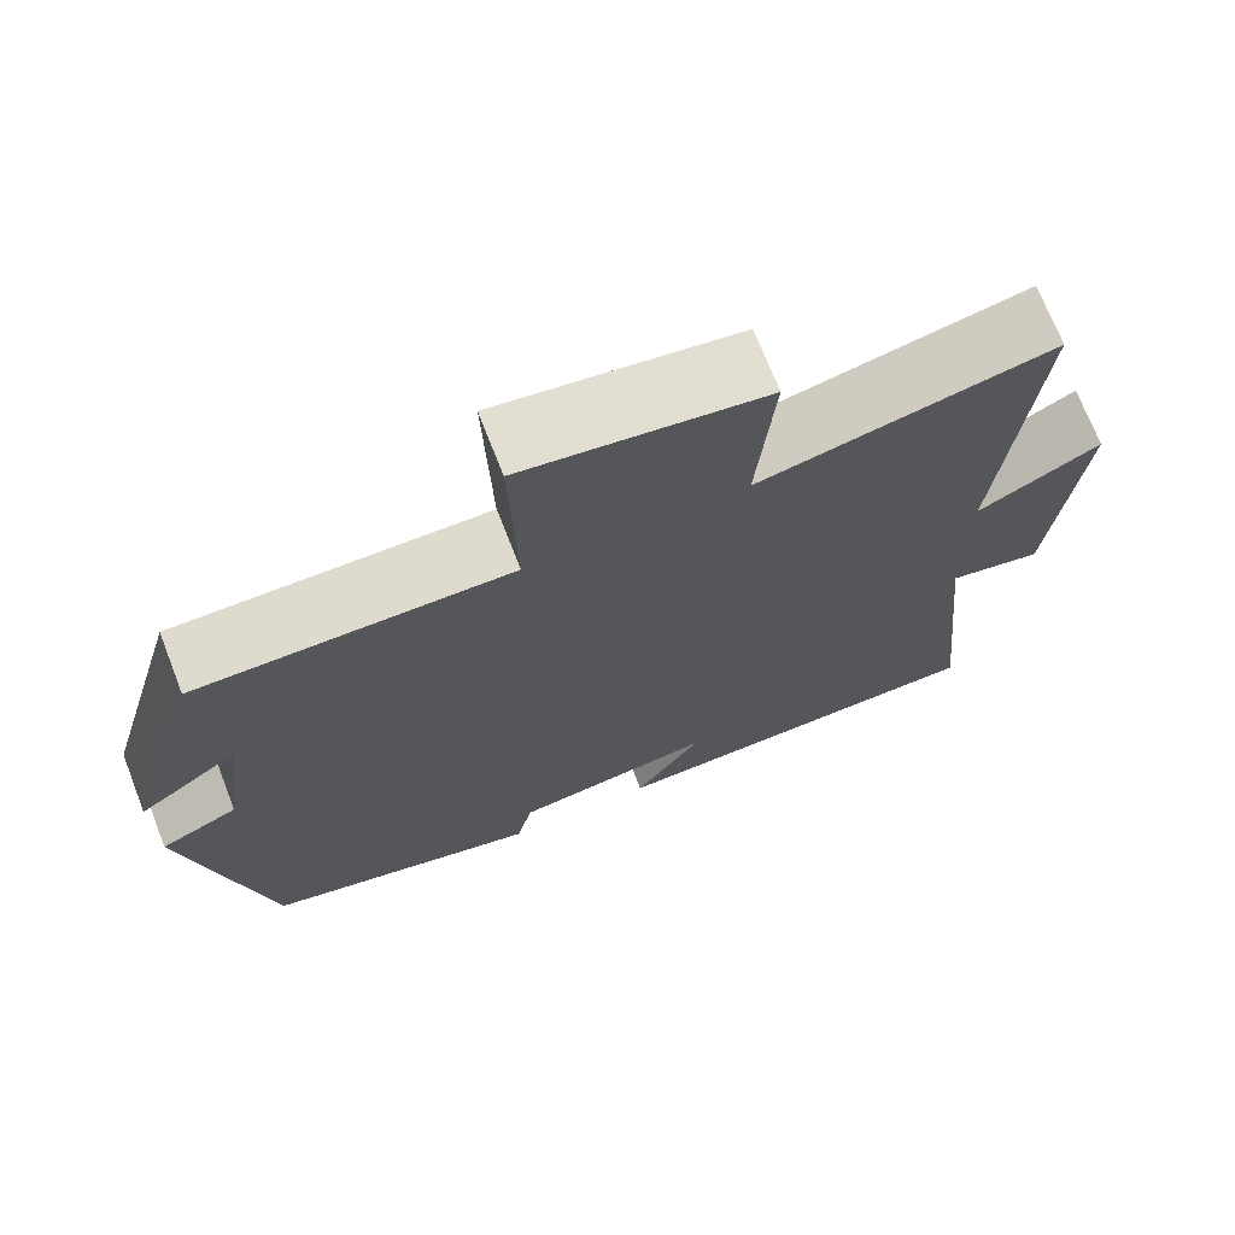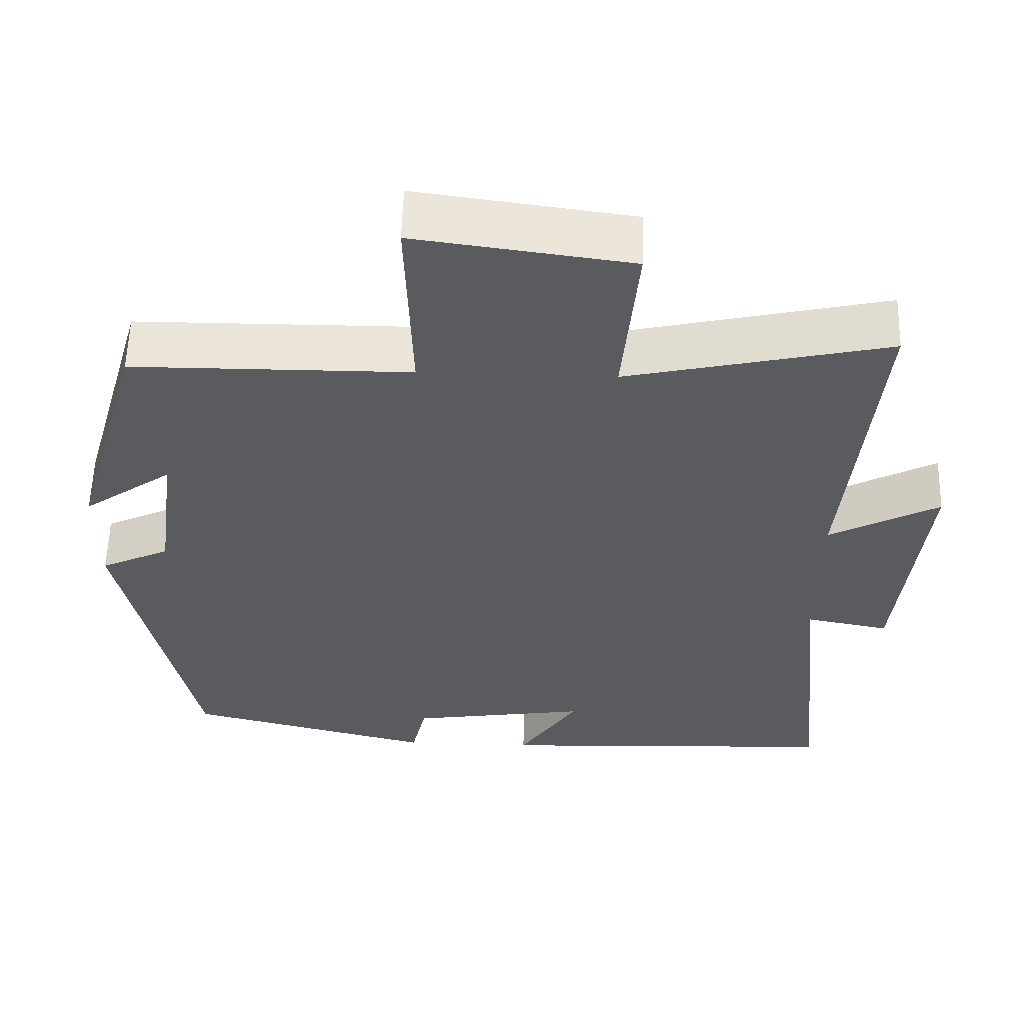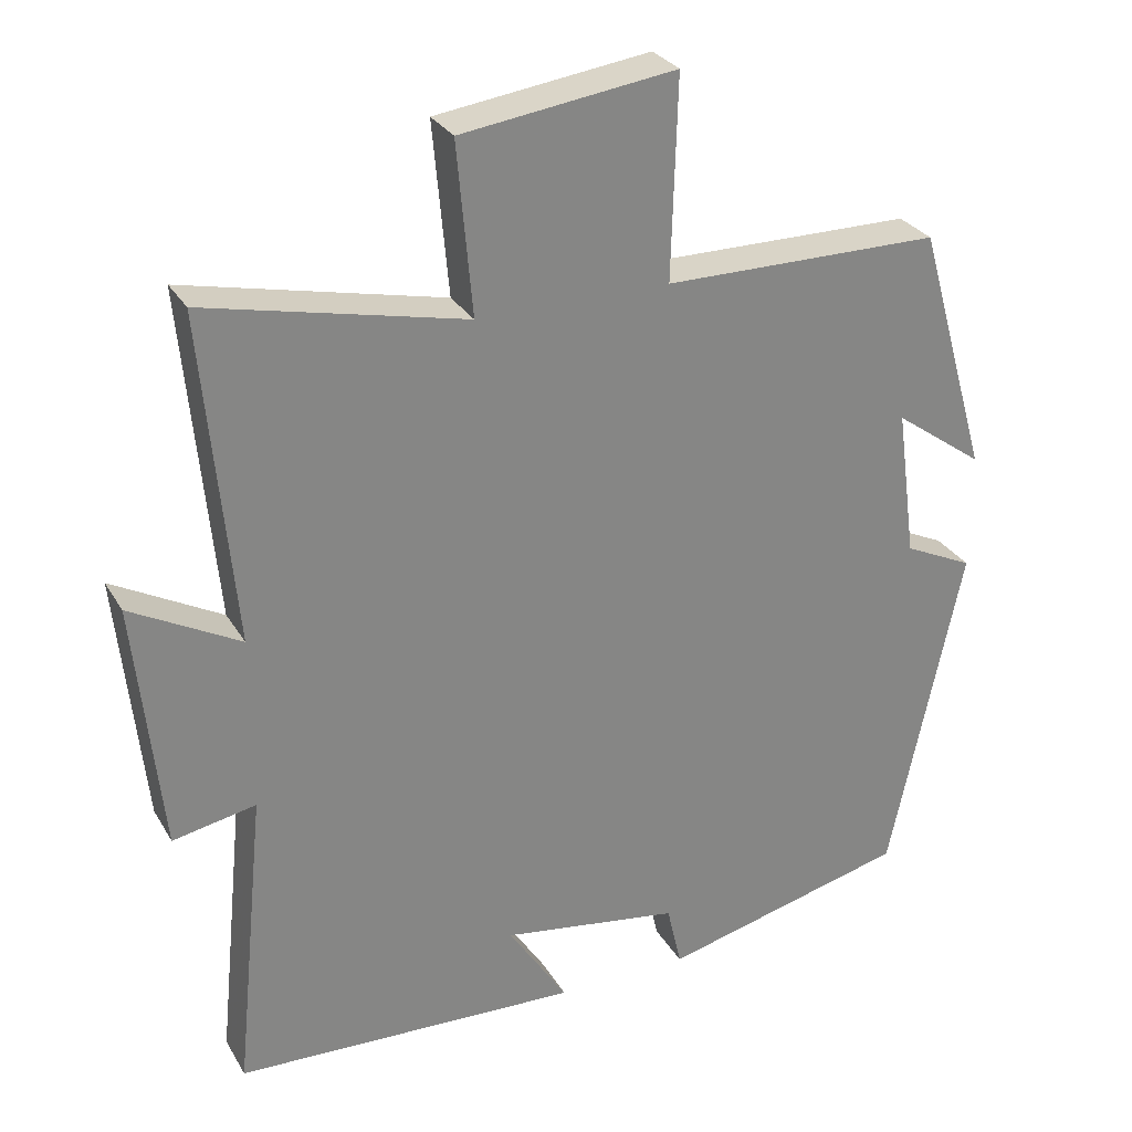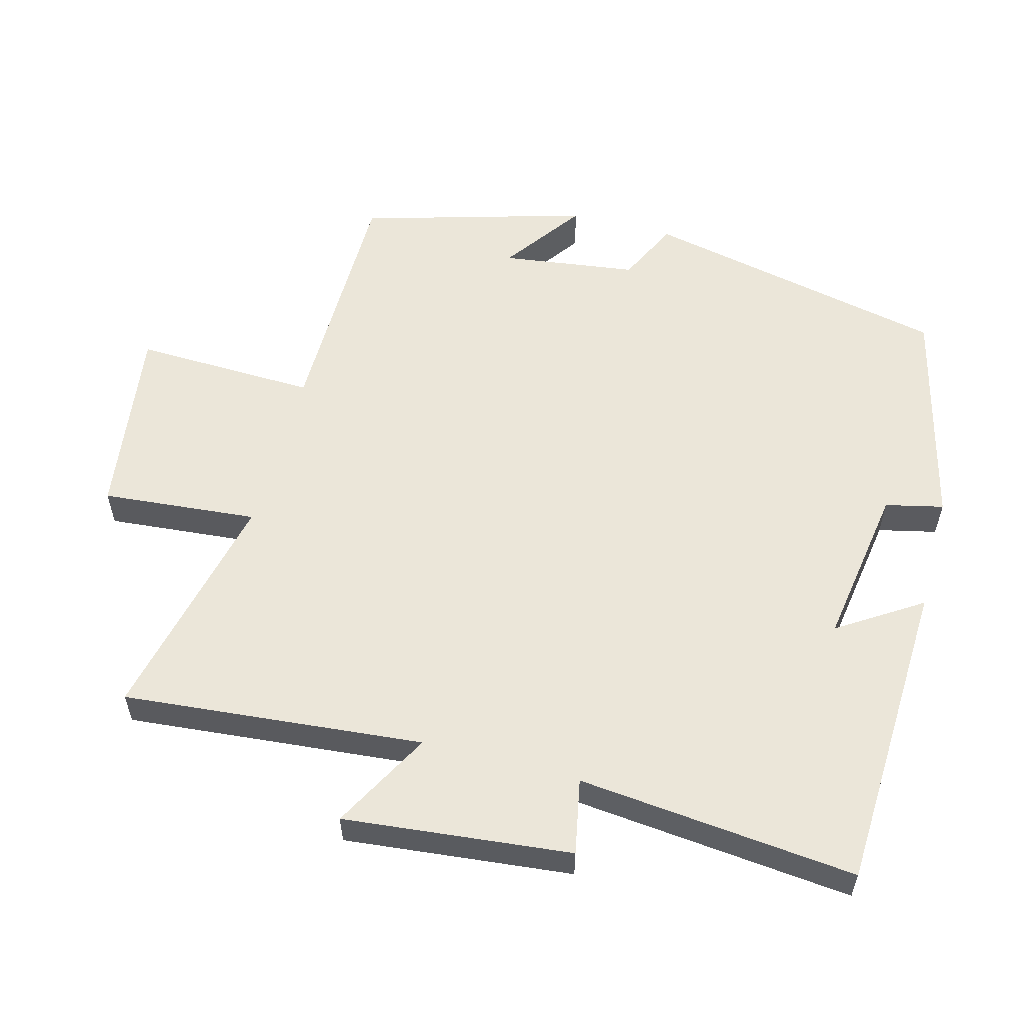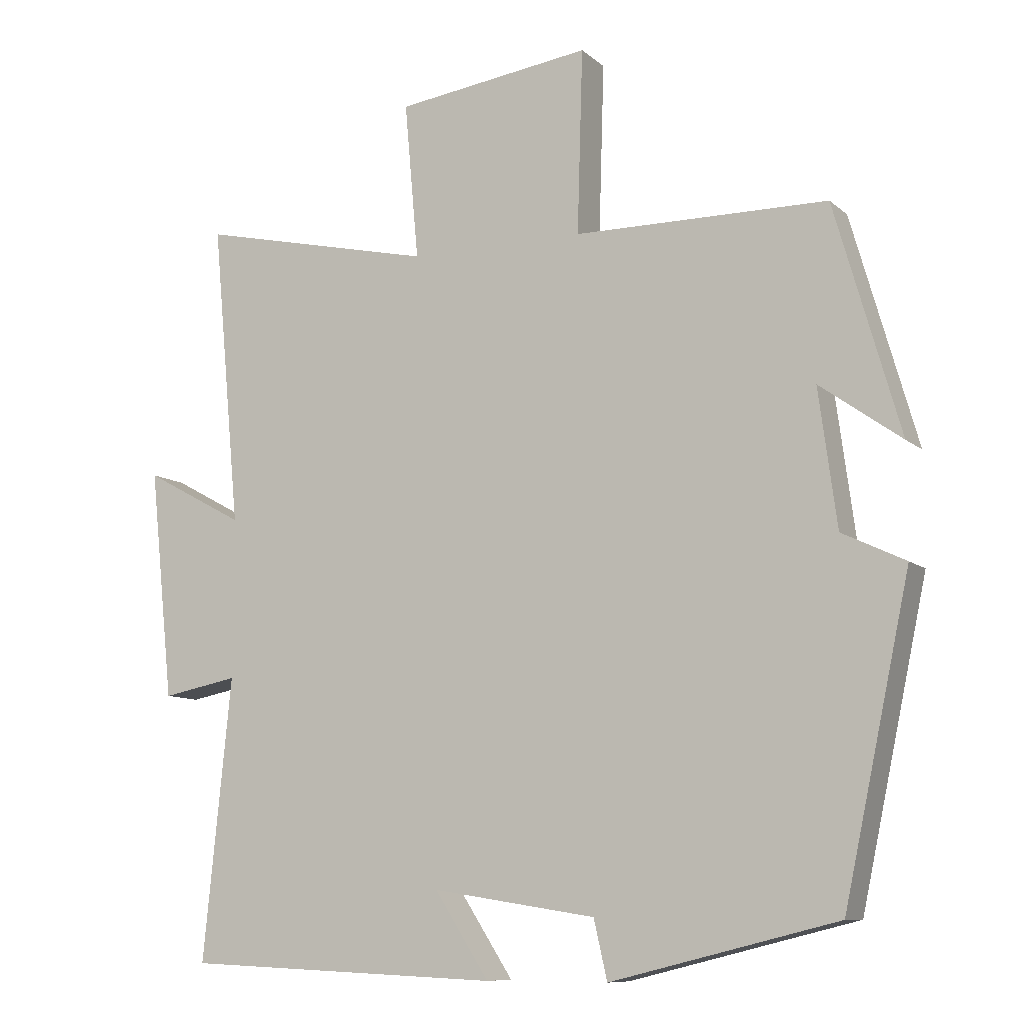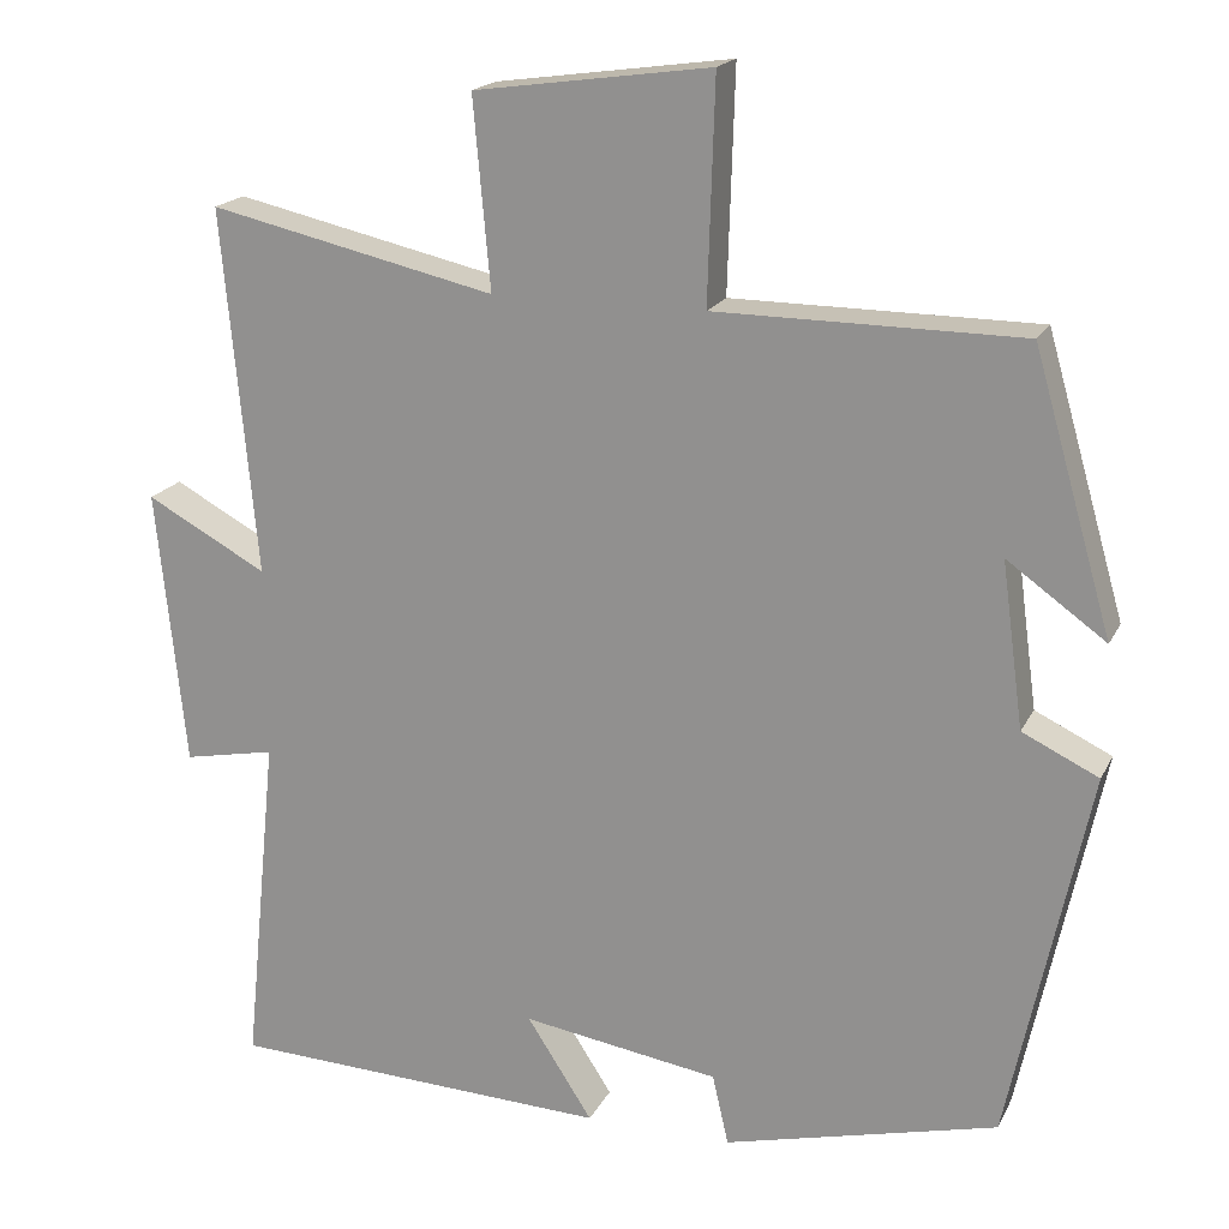
<metadata>
{"format":"obj","ext":"obj","renderer":"f3d","projection":"perspective","resolution":1024,"background":"white","views":[{"elev":71.1,"azim":-21.3,"up":"+Z"},{"elev":57.4,"azim":1.6,"up":"+Z"},{"elev":28.7,"azim":155.0,"up":"+Z"},{"elev":56.8,"azim":105.0,"up":"+Y"},{"elev":-9.5,"azim":-153.2,"up":"+Z"},{"elev":18.6,"azim":-160.1,"up":"+Z"}]}
</metadata>
<code>
v 0.54 0.07 -0.481
v 0.09 0.07 -0.5
v 0.167 0.07 -0.381
v -0.065 0.07 -0.417
v -0.084 0.07 -0.5
v -0.406 0.07 -0.42
v -0.5 0.07 0.02
v -0.41 0.07 0.063
v -0.384 0.07 0.257
v -0.5 0.07 0.174
v -0.407 0.07 0.498
v -0.047 0.07 0.5
v -0.055 0.07 0.761
v 0.223 0.07 0.723
v 0.203 0.07 0.5
v 0.54 0.07 0.576
v 0.5 0.07 0.146
v 0.642 0.07 0.223
v 0.608 0.07 -0.103
v 0.5 0.07 -0.082
v 0.54 0 -0.481
v 0.09 0 -0.5
v 0.167 0 -0.381
v -0.065 0 -0.417
v -0.084 0 -0.5
v -0.406 0 -0.42
v -0.5 0 0.02
v -0.41 0 0.063
v -0.384 0 0.257
v -0.5 0 0.174
v -0.407 0 0.498
v -0.047 0 0.5
v -0.055 0 0.761
v 0.223 0 0.723
v 0.203 0 0.5
v 0.54 0 0.576
v 0.5 0 0.146
v 0.642 0 0.223
v 0.608 0 -0.103
v 0.5 0 -0.082
f 17 18 19 20
f 15 16 17
f 15 17 20
f 12 13 14 15
f 9 10 11 12
f 8 9 12 15
f 5 6 7 8
f 4 5 8
f 3 4 8 15
f 20 1 2 3
f 3 15 20
f 40 39 38 37
f 37 36 35
f 40 37 35
f 35 34 33 32
f 32 31 30 29
f 35 32 29 28
f 28 27 26 25
f 28 25 24
f 35 28 24 23
f 23 22 21 40
f 40 35 23
f 1 21 22 2
f 2 22 23 3
f 3 23 24 4
f 4 24 25 5
f 5 25 26 6
f 6 26 27 7
f 7 27 28 8
f 8 28 29 9
f 9 29 30 10
f 10 30 31 11
f 11 31 32 12
f 12 32 33 13
f 13 33 34 14
f 14 34 35 15
f 15 35 36 16
f 16 36 37 17
f 17 37 38 18
f 18 38 39 19
f 19 39 40 20
f 20 40 21 1

</code>
